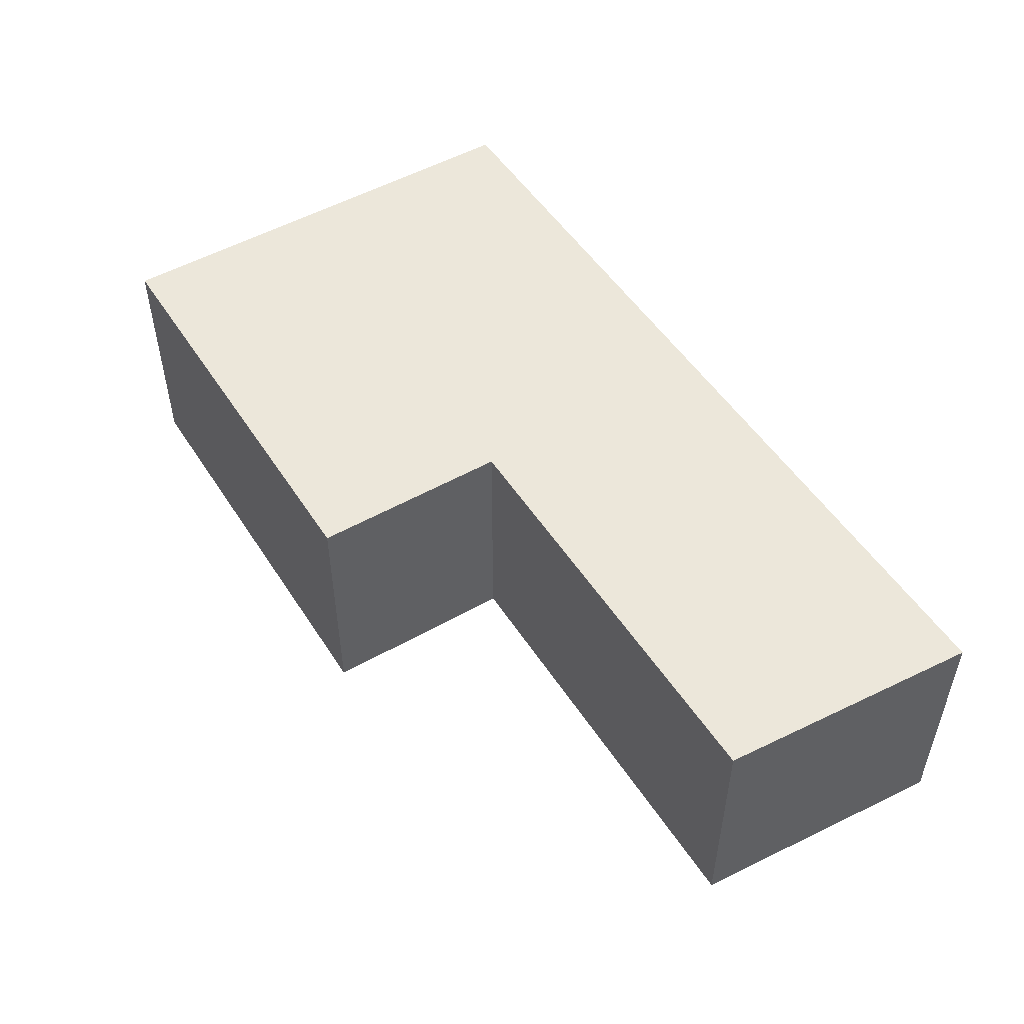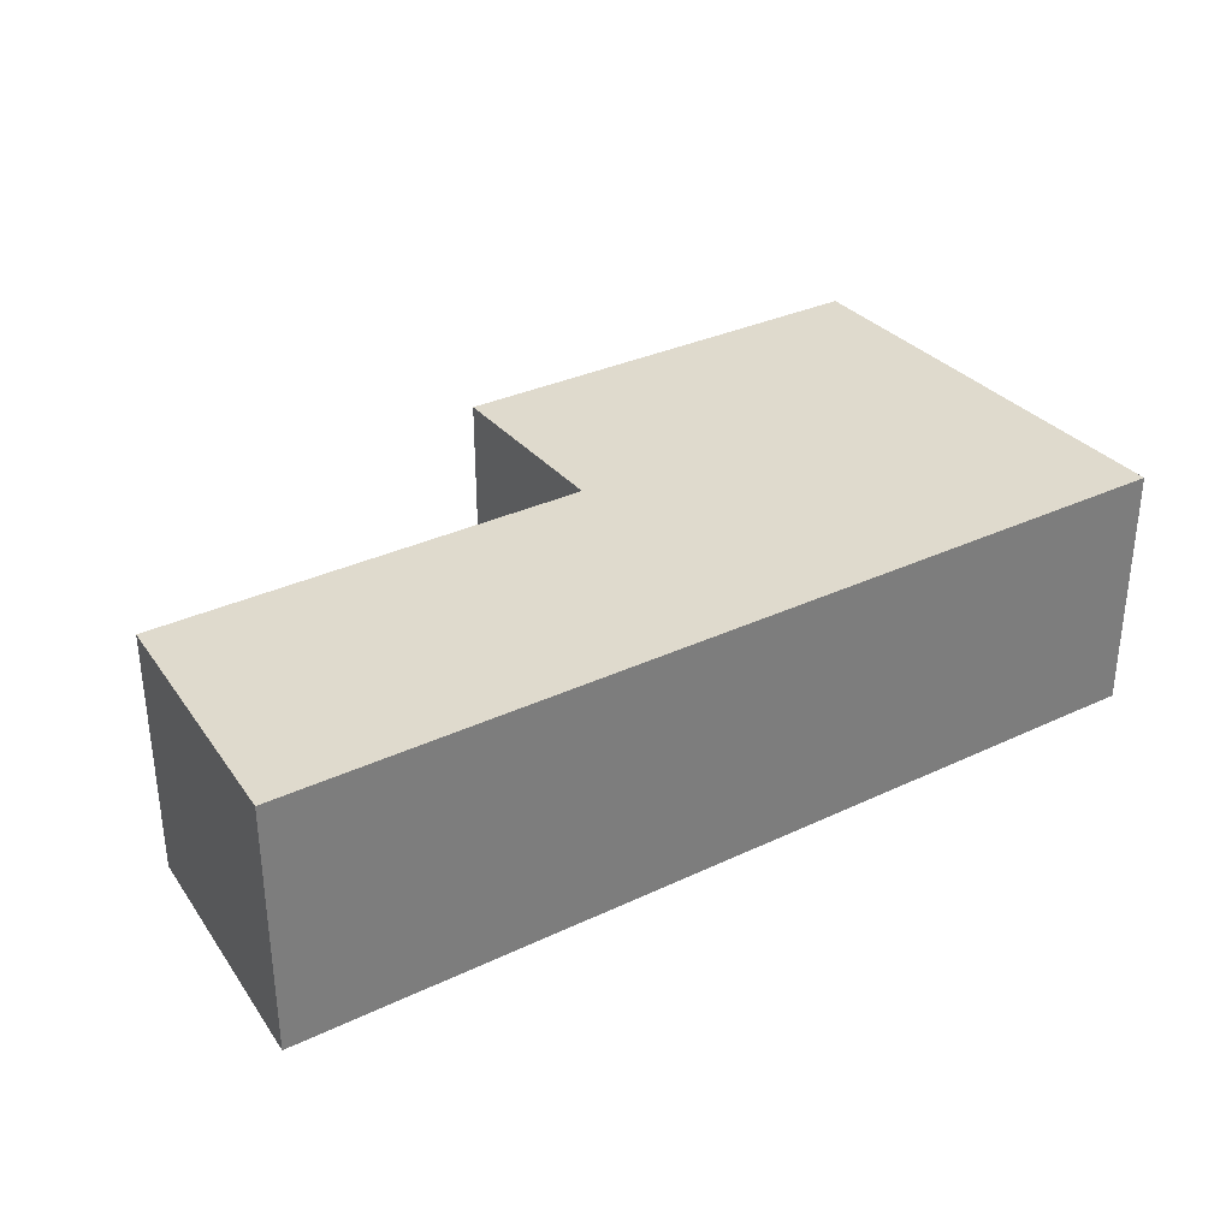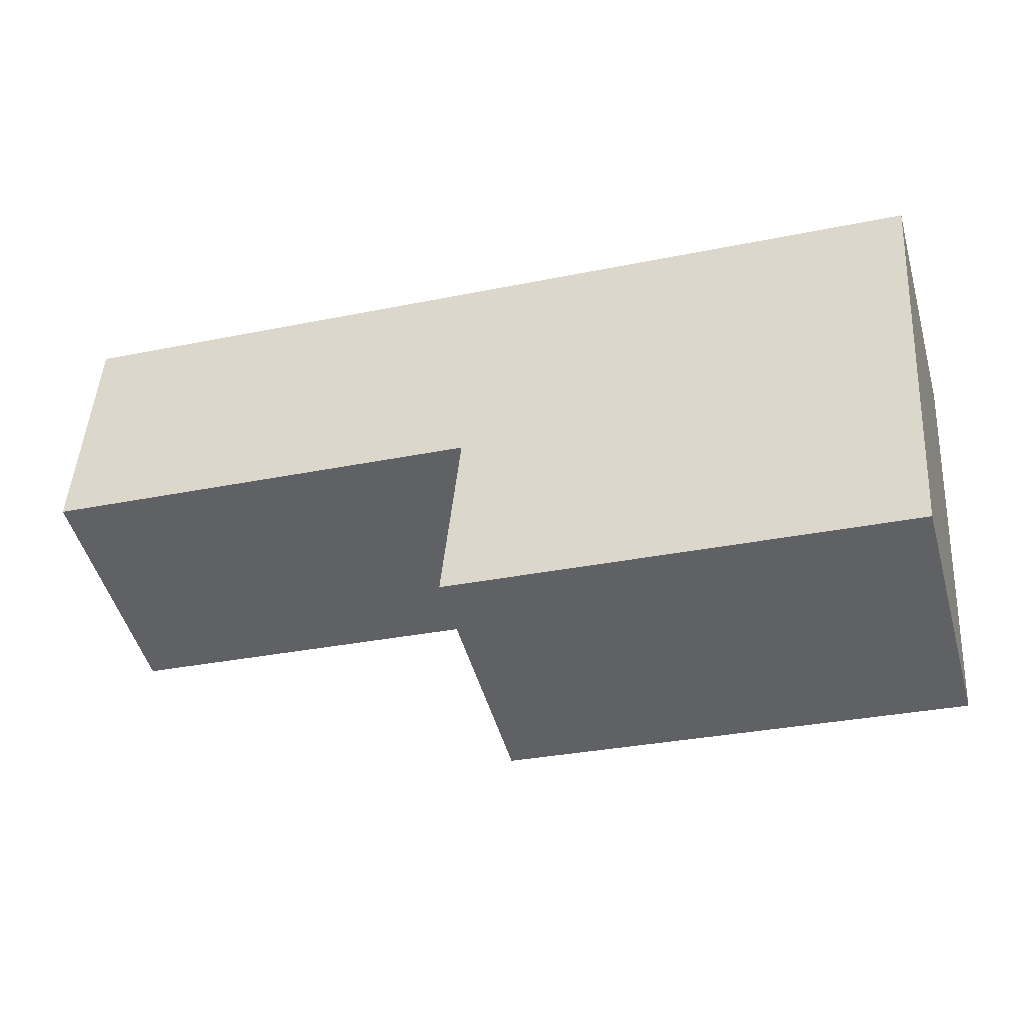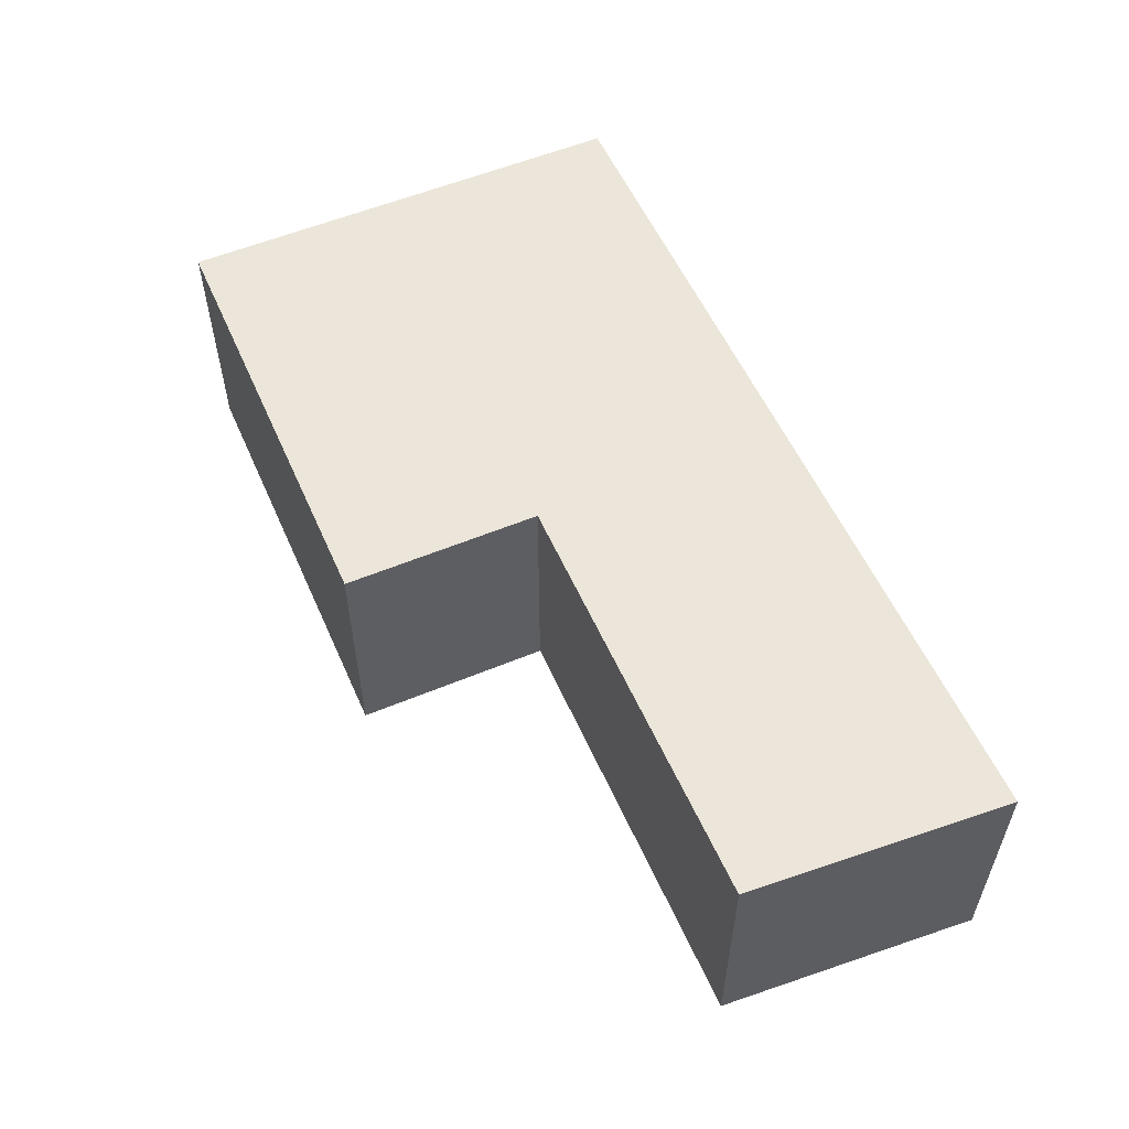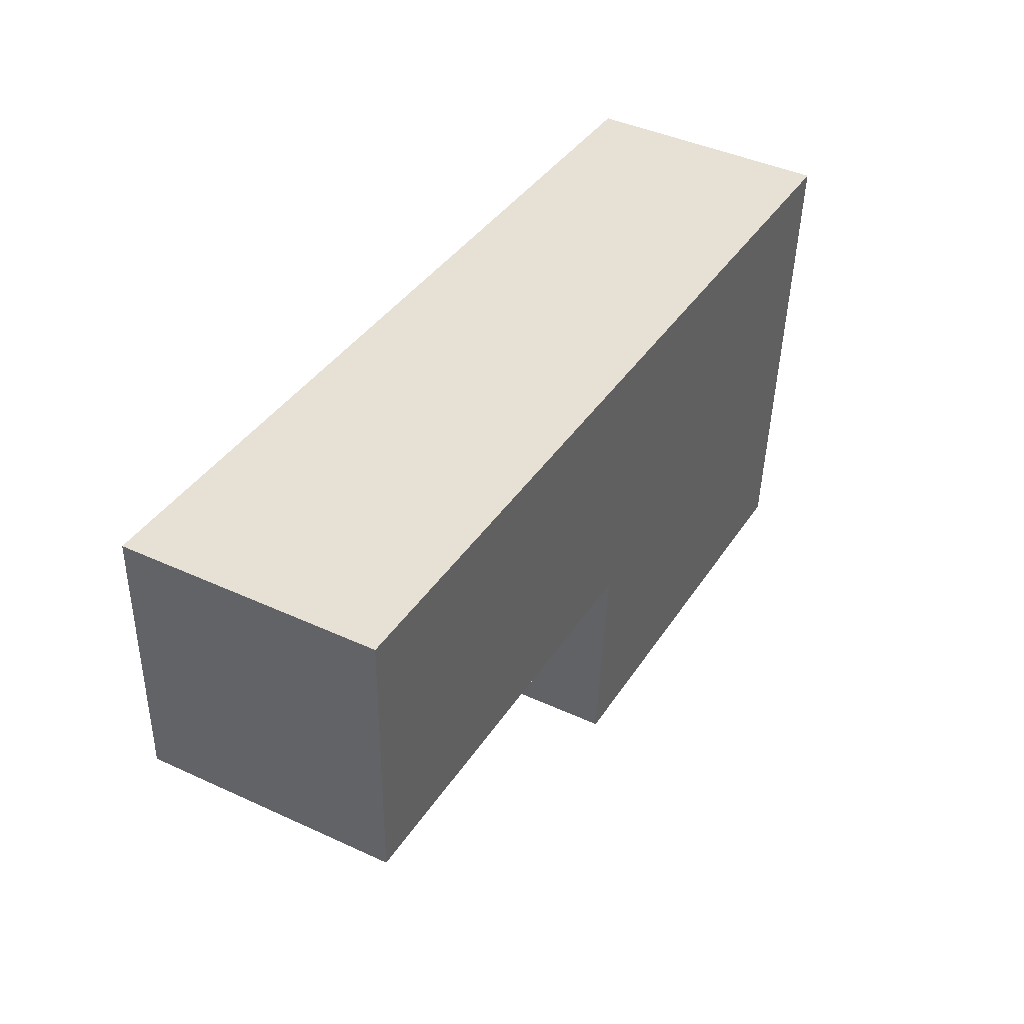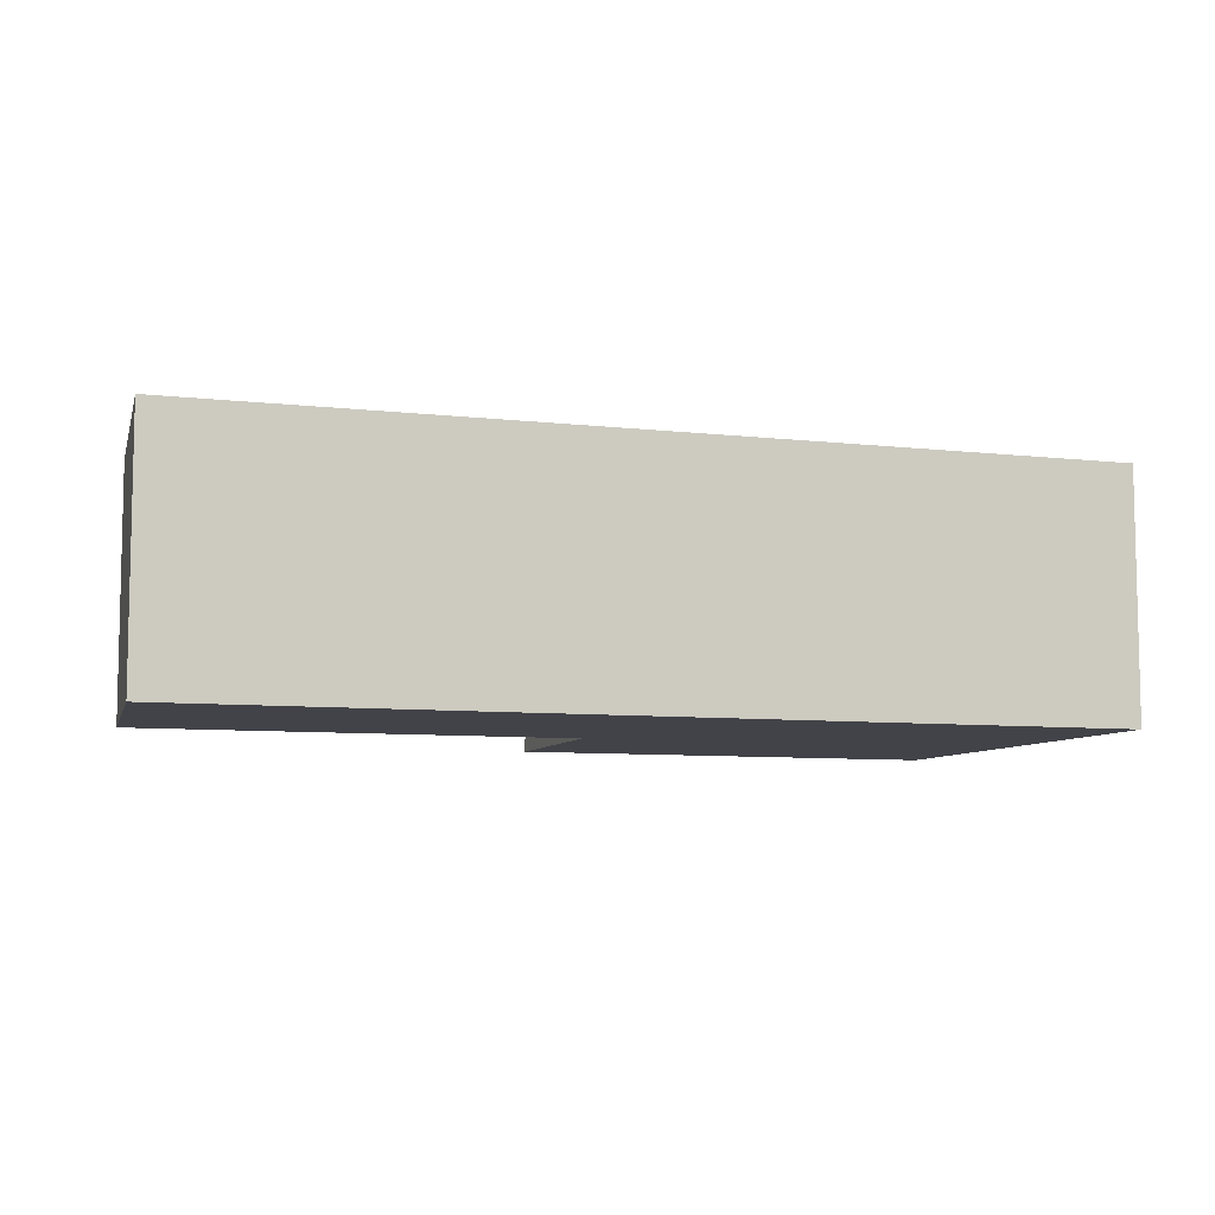
<metadata>
{"format":"obj","ext":"obj","renderer":"f3d","projection":"perspective","resolution":1024,"background":"white","views":[{"elev":50.8,"azim":-116.7,"up":"+Y"},{"elev":32.8,"azim":-28.2,"up":"+Y"},{"elev":-49.1,"azim":15.7,"up":"+Z"},{"elev":55.5,"azim":-108.6,"up":"+Y"},{"elev":42.8,"azim":-61.3,"up":"+Z"},{"elev":-7.6,"azim":-13.0,"up":"+Y"}]}
</metadata>
<code>
v  4.983 2.81 -0.442
v  4.783 1.656e-16 -2.705
v  4.983 2.706e-17 -0.442
v  4.783 2.81 -2.705
v  0.222 -1.851e-16 3.023
v  0.058 2.81 3.037
v  0.058 -1.86e-16 3.037
v  0.222 2.81 3.023
v  10.37 -1.301e-16 2.124
v  10.37 2.81 2.124
v  0.013 2.81 0.66
v  0 2.81 1.721e-16
v  9.898 2.81 -3.158
v  0.013 -4.041e-17 0.66
v  0 0 0
v  9.898 1.934e-16 -3.158
g defaultobject
f 1 2 3
f 2 1 4
f 5 6 7
f 6 5 8
f 8 5 9
f 8 9 10
f 11 1 12
f 1 11 6
f 1 6 8
f 1 8 10
f 1 10 13
f 13 4 1
f 14 12 15
f 12 14 7
f 12 7 11
f 11 7 6
f 4 16 2
f 16 4 13
f 12 3 15
f 3 12 1
f 14 5 7
f 5 14 9
f 9 14 3
f 9 3 16
f 3 14 15
f 16 3 2
f 13 9 16
f 9 13 10

</code>
